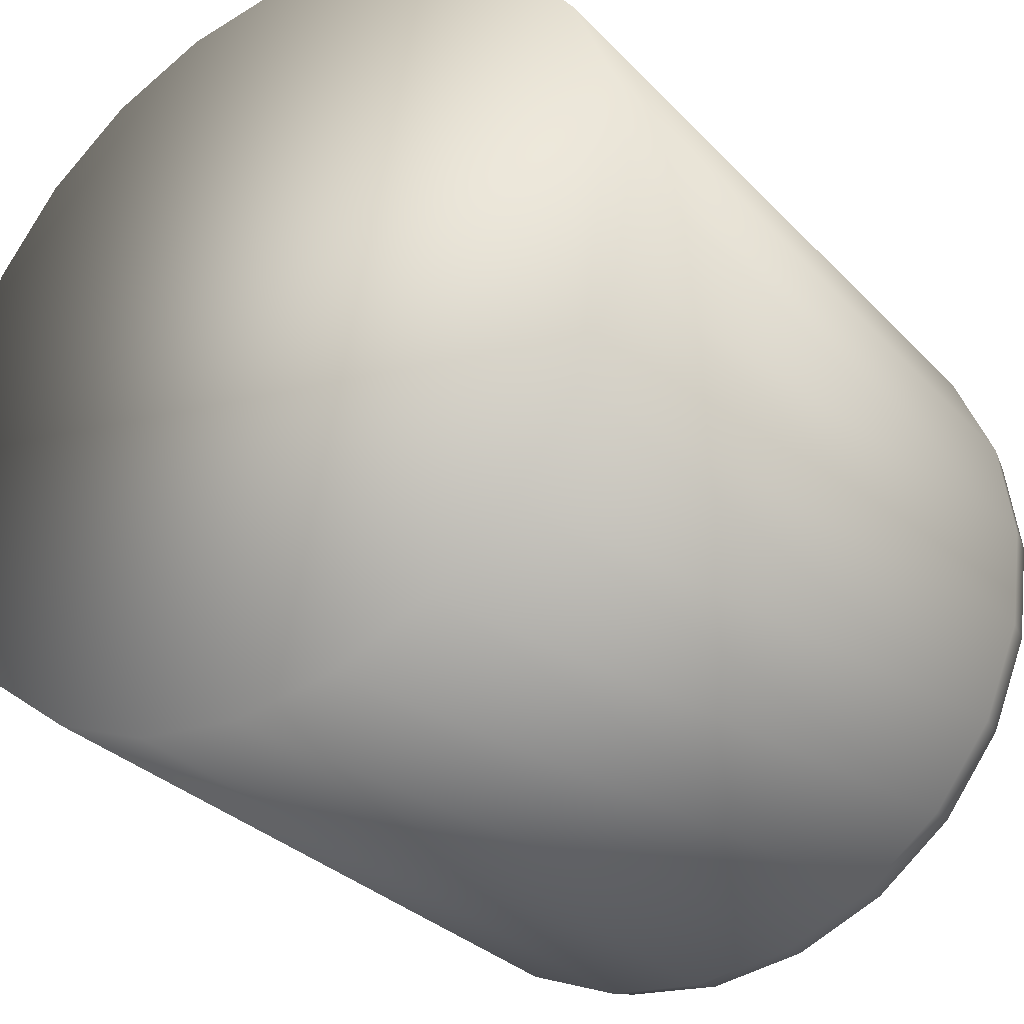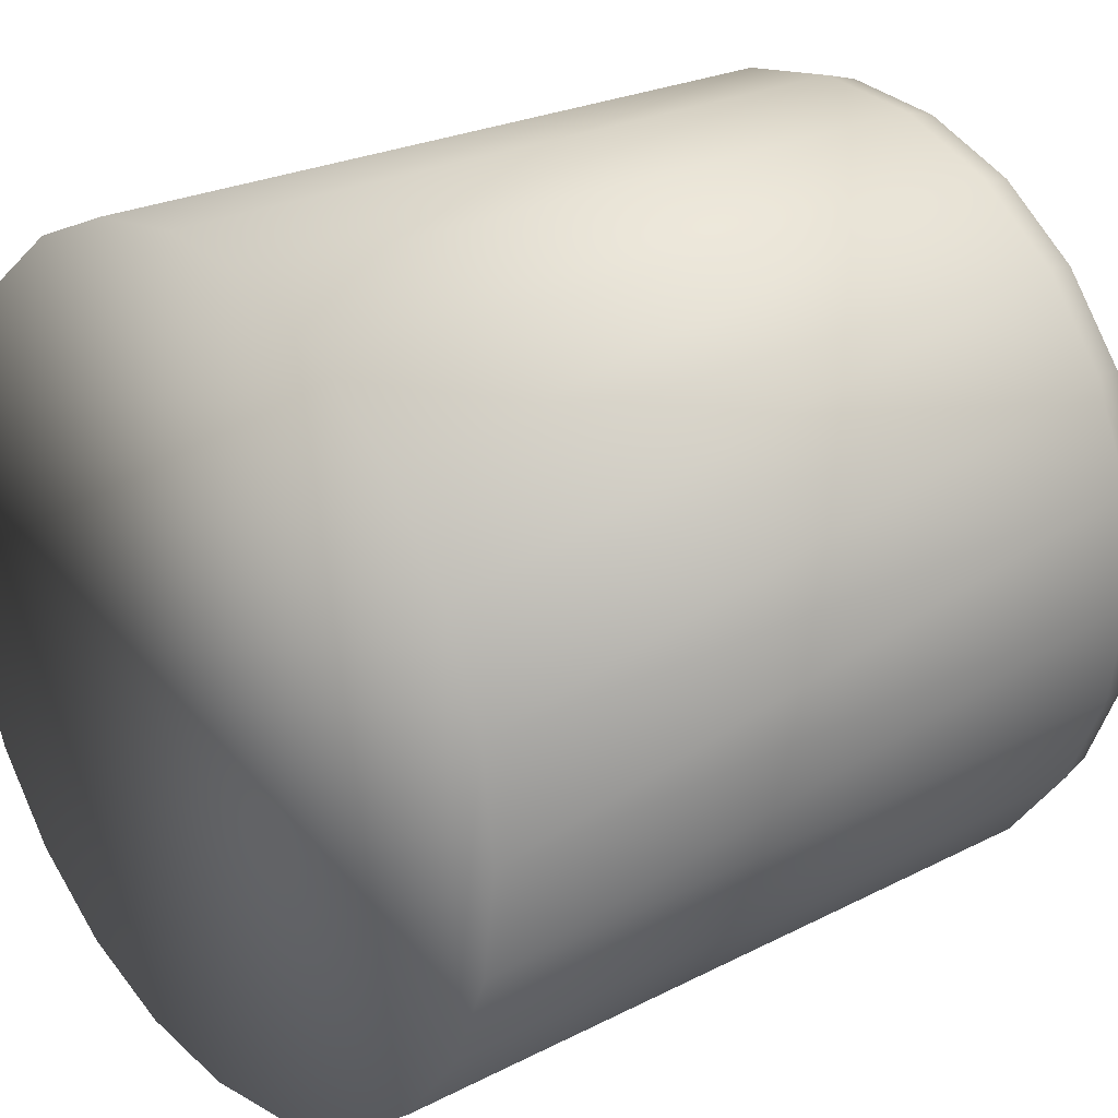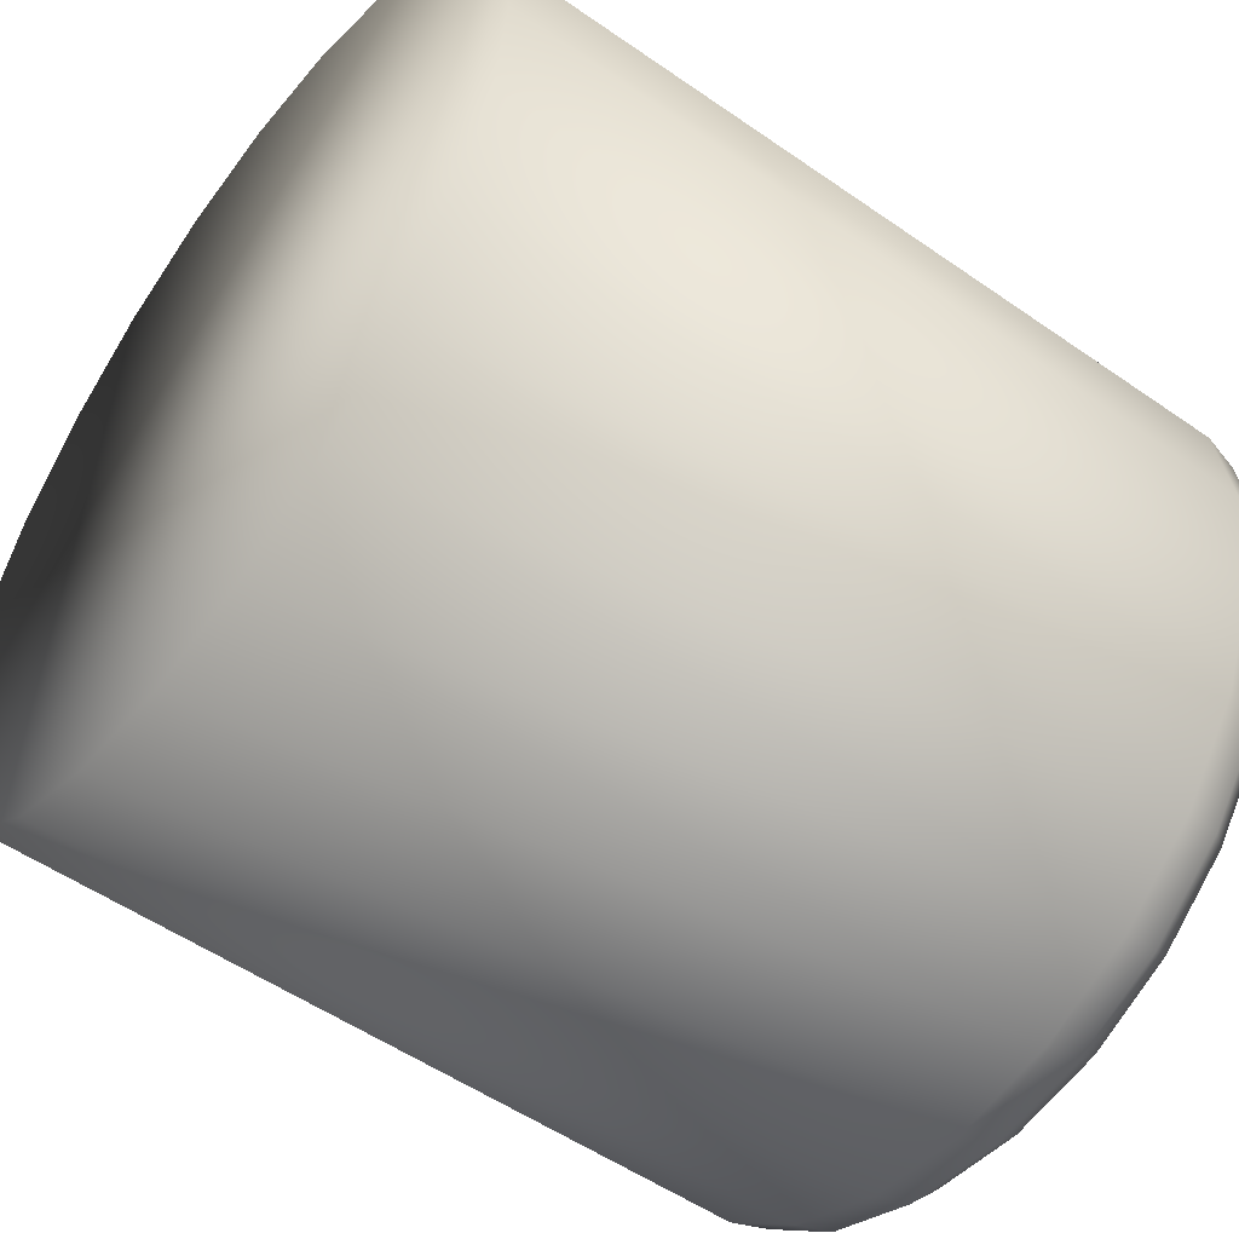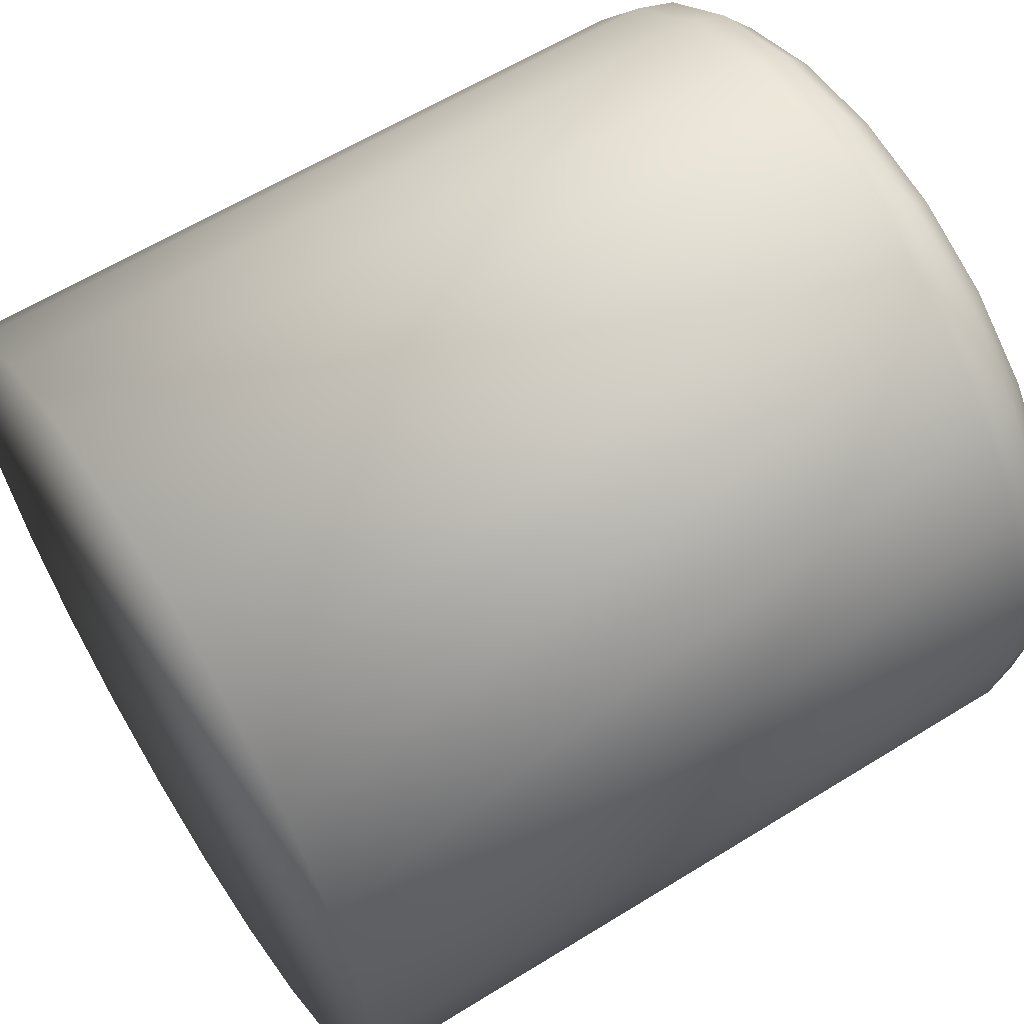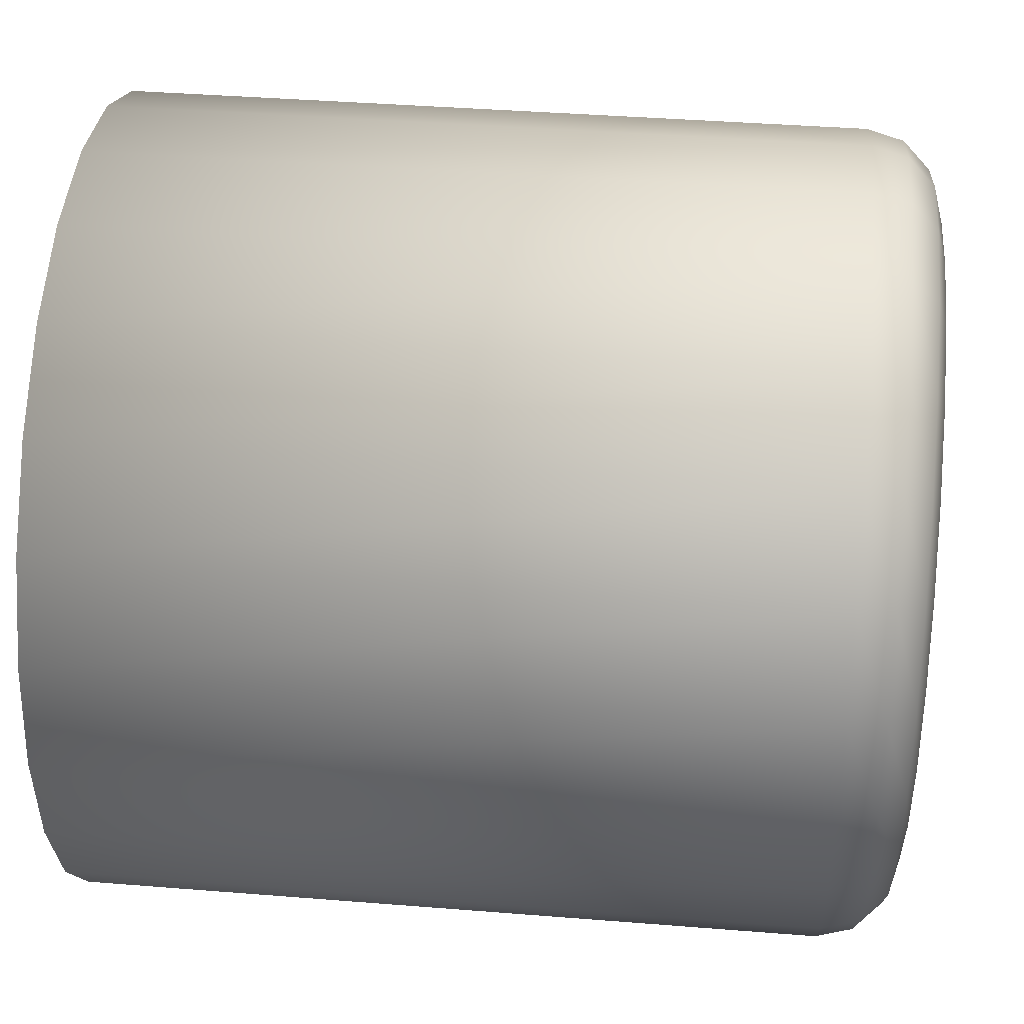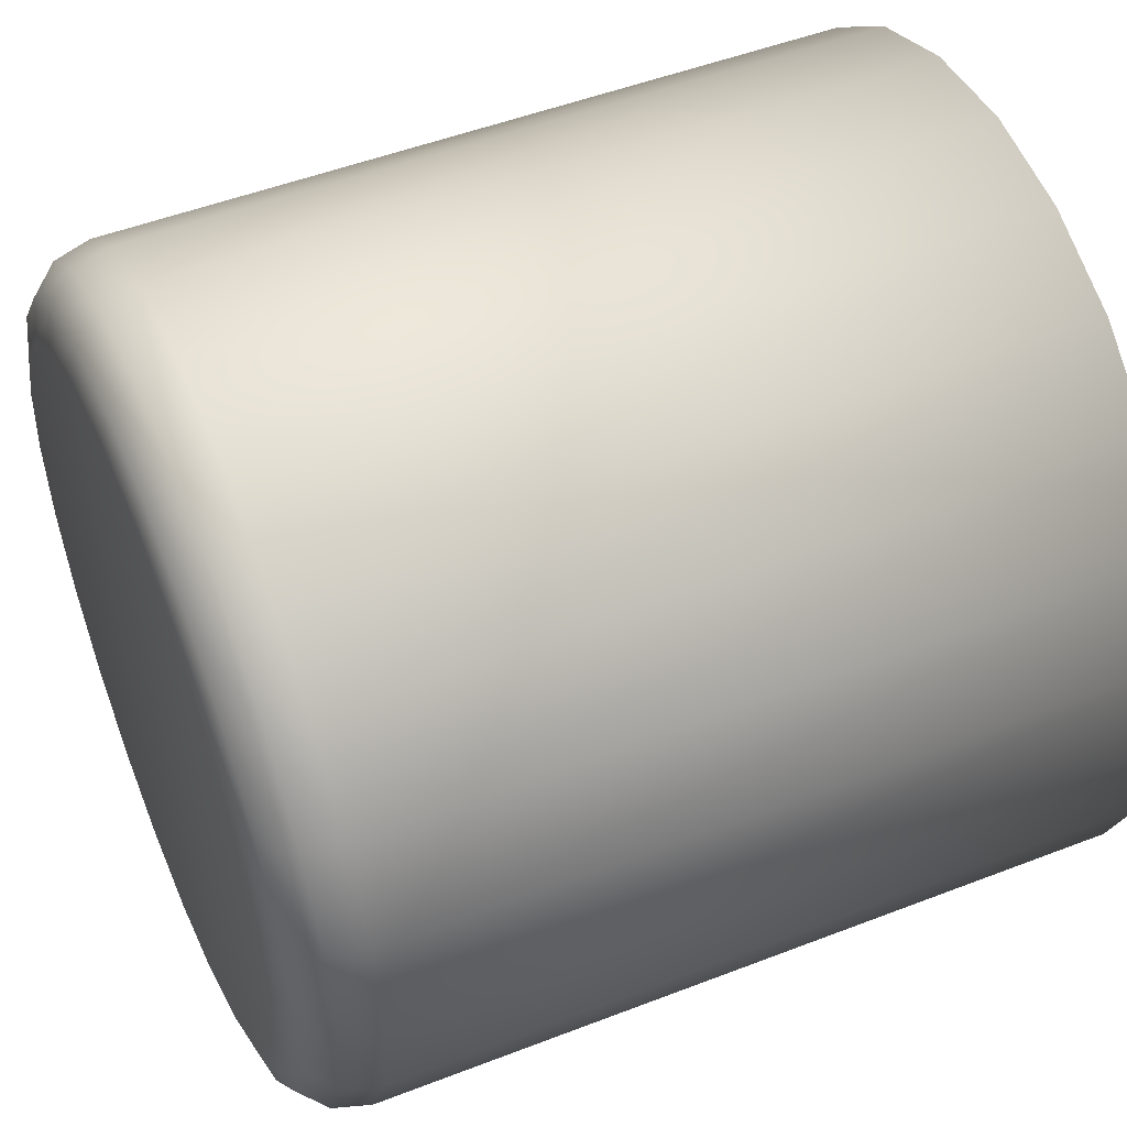
<metadata>
{"format":"obj","ext":"obj","renderer":"f3d","projection":"perspective","resolution":1024,"background":"white","views":[{"elev":-31.2,"azim":125.1,"up":"+Z"},{"elev":24.4,"azim":139.9,"up":"+Z"},{"elev":-53.0,"azim":143.2,"up":"+Z"},{"elev":60.8,"azim":147.7,"up":"+Y"},{"elev":39.5,"azim":-174.3,"up":"+Y"},{"elev":49.9,"azim":-23.1,"up":"+Z"}]}
</metadata>
<code>
g Bottone_1
v -0.1335 -0.1572 -0.04211
v -0.1335 -0.1627 2.548e-06
v 0.1627 -0.1627 2.548e-06
v 0.1627 -0.1572 -0.04211
v 0.1627 -0.1572 0.04211
v -0.1335 -0.1409 -0.08136
v 0.1627 -0.1409 -0.08136
v -0.1335 -0.1572 0.04211
v 0.1627 -0.1409 0.08136
v -0.1481 -0.1588 2.548e-06
v -0.1481 -0.1534 -0.04109
v -0.1481 -0.1534 0.04109
v -0.1335 -0.1151 -0.1151
v 0.1627 -0.1151 -0.1151
v -0.1481 -0.1375 -0.07938
v -0.1335 -0.1409 0.08136
v -0.1481 -0.1375 0.07938
v 0.1627 -0.1151 0.1151
v -0.1588 -0.148 2.548e-06
v -0.1588 -0.1429 0.0383
v -0.1588 -0.1429 -0.0383
v -0.1588 -0.1281 0.07398
v -0.1481 -0.1123 -0.1123
v -0.1335 -0.08136 -0.1409
v -0.1588 -0.1281 -0.07398
v 0.1627 -0.08136 0.1409
v 0.1627 -0.08136 -0.1409
v -0.1335 -0.1151 0.1151
v -0.1481 -0.1123 0.1123
v -0.1588 -0.1046 0.1046
v -0.1481 -0.07938 -0.1375
v -0.1588 -0.1046 -0.1046
v -0.1335 -0.04211 -0.1572
v -0.1335 -0.08136 0.1409
v -0.1481 -0.07938 0.1375
v 0.1627 -0.04211 0.1572
v -0.1588 -0.07398 0.1281
v 0.1627 -0.04211 -0.1572
v -0.1481 -0.04109 -0.1534
v -0.1588 -0.07398 -0.1281
v -0.1335 -2.429e-06 -0.1627
v -0.1335 -0.04211 0.1572
v -0.1481 -0.04109 0.1534
v 0.1627 -2.429e-06 0.1627
v -0.1588 -0.0383 0.1429
v 0.1627 -2.429e-06 -0.1627
v -0.1481 -2.429e-06 -0.1588
v -0.1588 -0.0383 -0.1429
v -0.1335 0.04211 -0.1572
v -0.1335 -2.429e-06 0.1627
v -0.1481 -2.429e-06 0.1588
v 0.1627 0.04211 0.1572
v -0.1588 -2.429e-06 0.148
v 0.1627 0.04211 -0.1572
v -0.1481 0.04109 -0.1534
v -0.1588 -2.429e-06 -0.148
v -0.1335 0.08136 -0.1409
v -0.1335 0.04211 0.1572
v -0.1481 0.04109 0.1534
v 0.1627 0.08136 0.1409
v -0.1588 0.0383 0.1429
v 0.1627 0.08136 -0.1409
v -0.1481 0.07938 -0.1375
v -0.1588 0.0383 -0.1429
v -0.1335 0.1151 -0.1151
v -0.1335 0.08136 0.1409
v -0.1481 0.07938 0.1375
v 0.1627 0.1151 0.1151
v -0.1588 0.07398 0.1281
v 0.1627 0.1151 -0.1151
v -0.1481 0.1123 -0.1123
v -0.1588 0.07398 -0.1281
v -0.1335 0.1409 -0.08136
v -0.1335 0.1151 0.1151
v -0.1481 0.1123 0.1123
v 0.1627 0.1409 0.08136
v -0.1588 0.1046 0.1046
v 0.1627 0.1409 -0.08136
v -0.1481 0.1375 -0.07938
v -0.1588 0.1046 -0.1046
v -0.1335 0.1572 -0.04211
v -0.1335 0.1409 0.08136
v -0.1481 0.1375 0.07938
v 0.1627 0.1572 0.04211
v -0.1588 0.1281 0.07398
v 0.1627 0.1572 -0.04211
v -0.1481 0.1534 -0.04109
v -0.1335 0.1627 2.548e-06
v 0.1627 0.1627 2.548e-06
v -0.1335 0.1572 0.04211
v -0.1481 0.1534 0.04109
v -0.1481 0.1588 2.548e-06
v -0.1588 0.1281 -0.07398
v -0.1588 0.1429 0.0383
v -0.1588 0.148 2.548e-06
v -0.1588 0.1429 -0.0383
v -0.1627 0.09419 -0.09419
v -0.1627 0.1154 -0.0666
v -0.1627 0.1287 -0.03448
v -0.1627 0.1332 2.548e-06
v -0.1627 0.1287 0.03448
v -0.1627 0.1154 0.0666
v -0.1627 0.09419 0.09419
v -0.1627 0.0666 -0.1154
v -0.1627 0.0666 0.1154
v -0.1627 0.03448 -0.1287
v -0.1627 0.03448 0.1287
v -0.1627 -2.429e-06 -0.1332
v -0.1627 -2.429e-06 0.1332
v -0.1627 -0.03448 -0.1287
v -0.1627 -0.03448 0.1287
v -0.1627 -0.0666 -0.1154
v -0.1627 -0.0666 0.1154
v -0.1627 -0.09419 -0.09419
v -0.1627 -0.09419 0.09419
v -0.1627 -0.1154 -0.0666
v -0.1627 -0.1154 0.0666
v -0.1627 -0.1287 -0.03448
v -0.1627 -0.1287 0.03448
v -0.1627 -0.1332 2.548e-06
g Bottone_1_0
f 3 2 1
f 4 3 1
f 3 5 2
f 5 3 4
f 4 1 6
f 4 7 5
f 7 4 6
f 5 8 2
f 7 9 5
f 5 9 8
f 2 10 1
f 1 11 6
f 10 11 1
f 8 12 2
f 12 10 2
f 7 6 13
f 7 14 9
f 14 7 13
f 11 15 6
f 6 15 13
f 9 16 8
f 17 12 8
f 16 17 8
f 14 18 9
f 9 18 16
f 10 19 11
f 12 20 10
f 20 19 10
f 11 21 15
f 19 21 11
f 17 22 12
f 22 20 12
f 15 23 13
f 14 13 24
f 13 23 24
f 21 25 15
f 15 25 23
f 14 26 18
f 27 14 24
f 14 27 26
f 18 26 28
f 18 28 16
f 29 17 16
f 28 29 16
f 30 22 17
f 29 30 17
f 23 31 24
f 25 32 23
f 23 32 31
f 27 24 33
f 24 31 33
f 26 34 28
f 35 29 28
f 34 35 28
f 27 36 26
f 26 36 34
f 37 30 29
f 35 37 29
f 38 27 33
f 27 38 36
f 31 39 33
f 32 40 31
f 31 40 39
f 38 33 41
f 33 39 41
f 36 42 34
f 43 35 34
f 42 43 34
f 38 44 36
f 36 44 42
f 45 37 35
f 43 45 35
f 46 38 41
f 38 46 44
f 39 47 41
f 40 48 39
f 39 48 47
f 46 41 49
f 41 47 49
f 44 50 42
f 51 43 42
f 50 51 42
f 46 52 44
f 44 52 50
f 53 45 43
f 51 53 43
f 54 46 49
f 46 54 52
f 47 55 49
f 48 56 47
f 47 56 55
f 54 49 57
f 49 55 57
f 52 58 50
f 59 51 50
f 58 59 50
f 54 60 52
f 52 60 58
f 61 53 51
f 59 61 51
f 62 54 57
f 54 62 60
f 55 63 57
f 56 64 55
f 55 64 63
f 62 57 65
f 57 63 65
f 60 66 58
f 67 59 58
f 66 67 58
f 62 68 60
f 60 68 66
f 69 61 59
f 67 69 59
f 70 62 65
f 62 70 68
f 63 71 65
f 64 72 63
f 63 72 71
f 70 65 73
f 65 71 73
f 68 74 66
f 75 67 66
f 74 75 66
f 70 76 68
f 68 76 74
f 77 69 67
f 75 77 67
f 78 70 73
f 70 78 76
f 71 79 73
f 72 80 71
f 71 80 79
f 78 73 81
f 73 79 81
f 76 82 74
f 83 75 74
f 82 83 74
f 78 84 76
f 76 84 82
f 85 77 75
f 83 85 75
f 86 78 81
f 78 86 84
f 79 87 81
f 86 81 88
f 81 87 88
f 86 89 84
f 89 86 88
f 84 89 90
f 84 90 82
f 89 88 90
f 91 83 82
f 90 91 82
f 88 92 90
f 87 92 88
f 92 91 90
f 79 93 87
f 80 93 79
f 91 94 83
f 94 85 83
f 92 95 91
f 95 94 91
f 87 96 92
f 93 96 87
f 96 95 92
f 80 97 93
f 93 98 96
f 97 98 93
f 96 99 95
f 98 99 96
f 95 100 94
f 99 100 95
f 100 101 94
f 101 100 99
f 94 101 85
f 101 99 98
f 101 102 85
f 102 101 98
f 102 98 97
f 85 102 77
f 102 103 77
f 103 102 97
f 77 103 69
f 104 97 80
f 103 97 104
f 72 104 80
f 103 105 69
f 105 103 104
f 69 105 61
f 106 104 72
f 105 104 106
f 64 106 72
f 105 107 61
f 107 105 106
f 61 107 53
f 108 106 64
f 107 106 108
f 56 108 64
f 107 109 53
f 109 107 108
f 53 109 45
f 110 108 56
f 109 108 110
f 48 110 56
f 109 111 45
f 111 109 110
f 45 111 37
f 112 110 48
f 111 110 112
f 40 112 48
f 111 113 37
f 113 111 112
f 37 113 30
f 114 112 40
f 113 112 114
f 32 114 40
f 113 115 30
f 115 113 114
f 30 115 22
f 116 114 32
f 115 114 116
f 25 116 32
f 115 117 22
f 117 115 116
f 22 117 20
f 118 116 25
f 117 116 118
f 21 118 25
f 117 119 20
f 119 117 118
f 20 119 19
f 120 118 21
f 19 120 21
f 119 120 19
f 118 120 119

</code>
